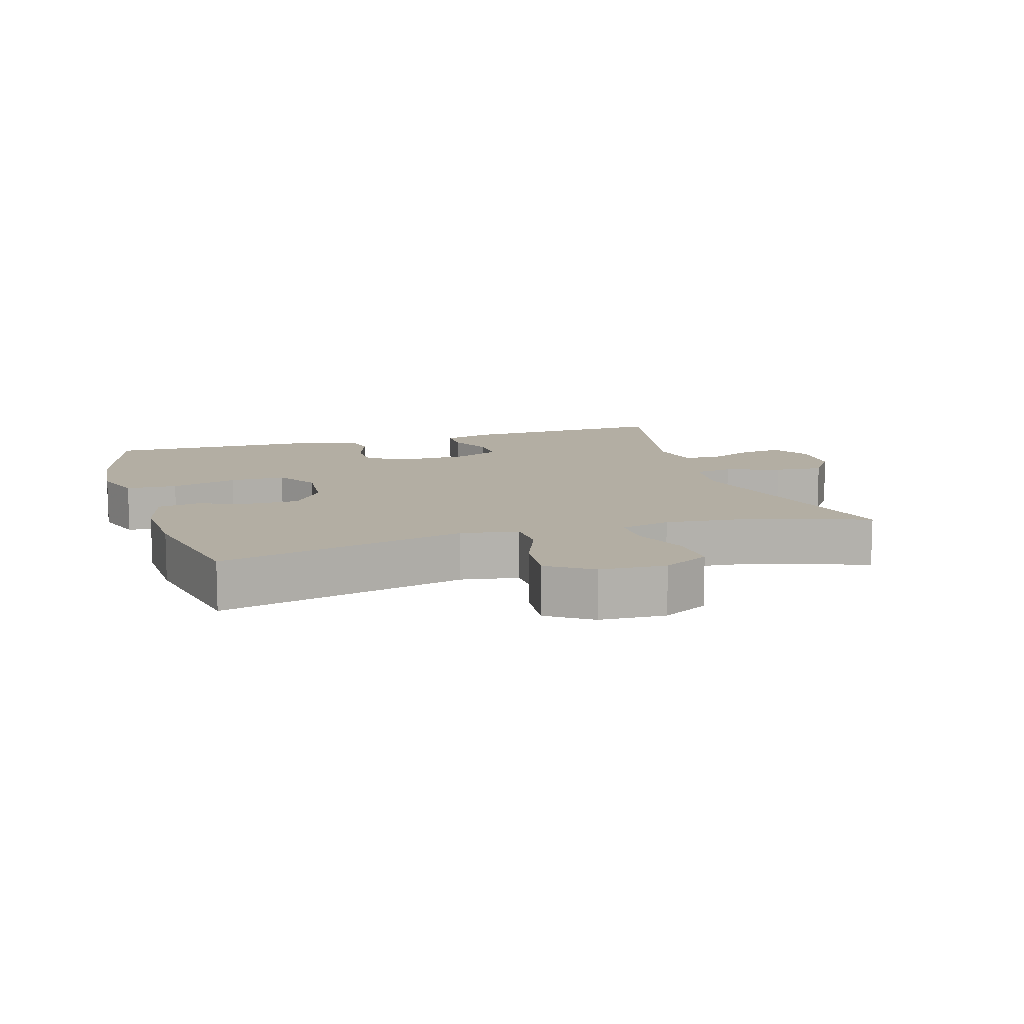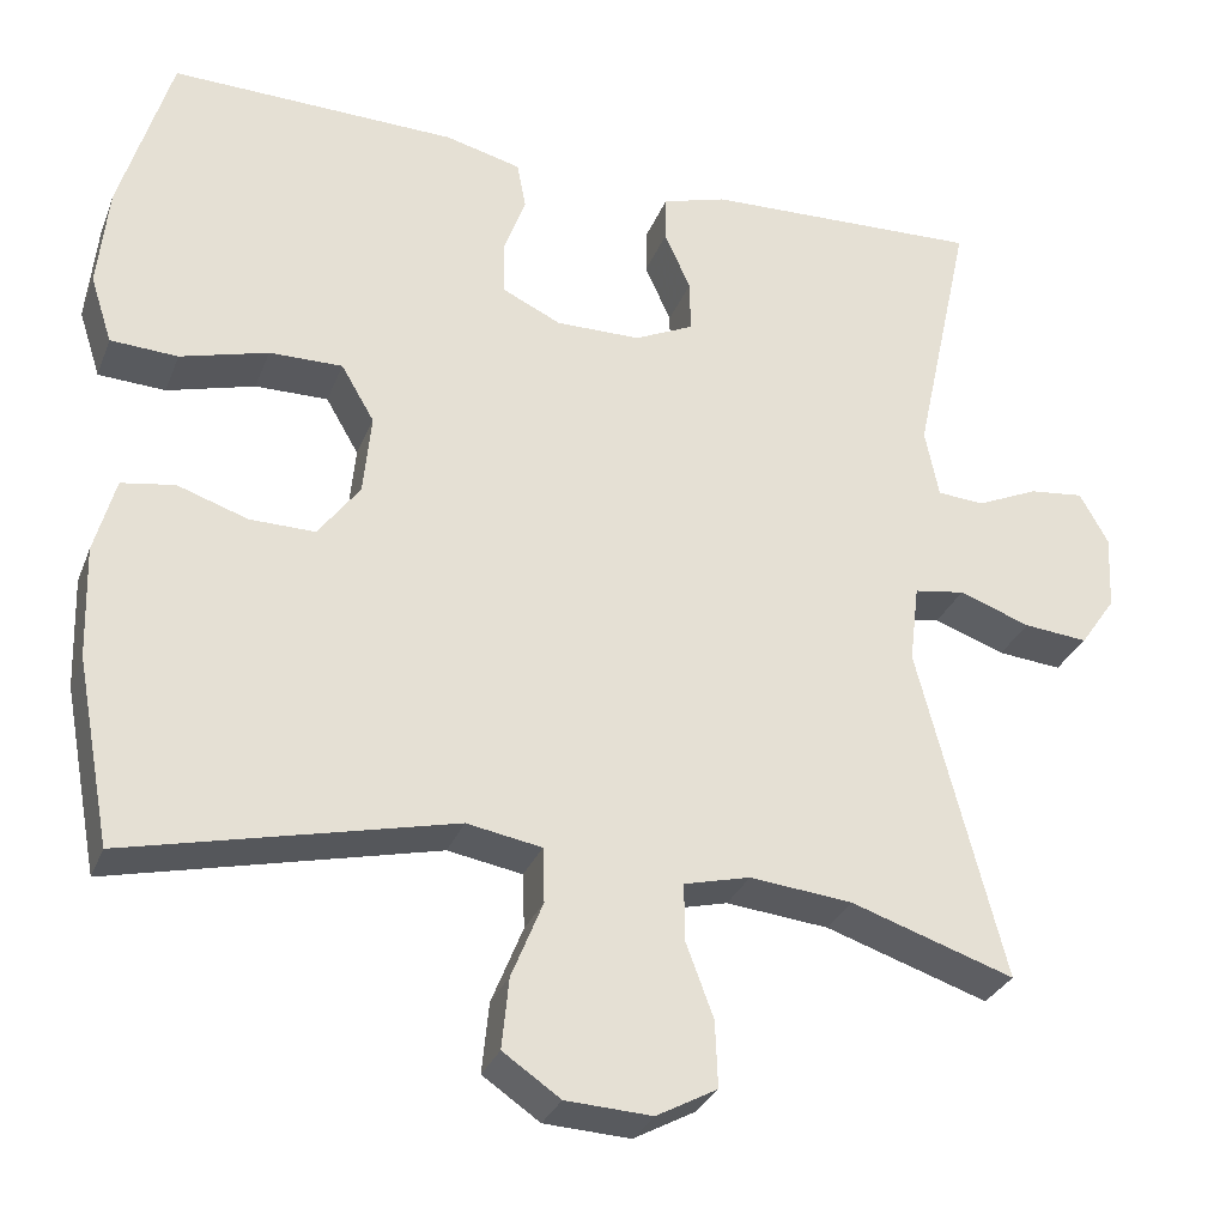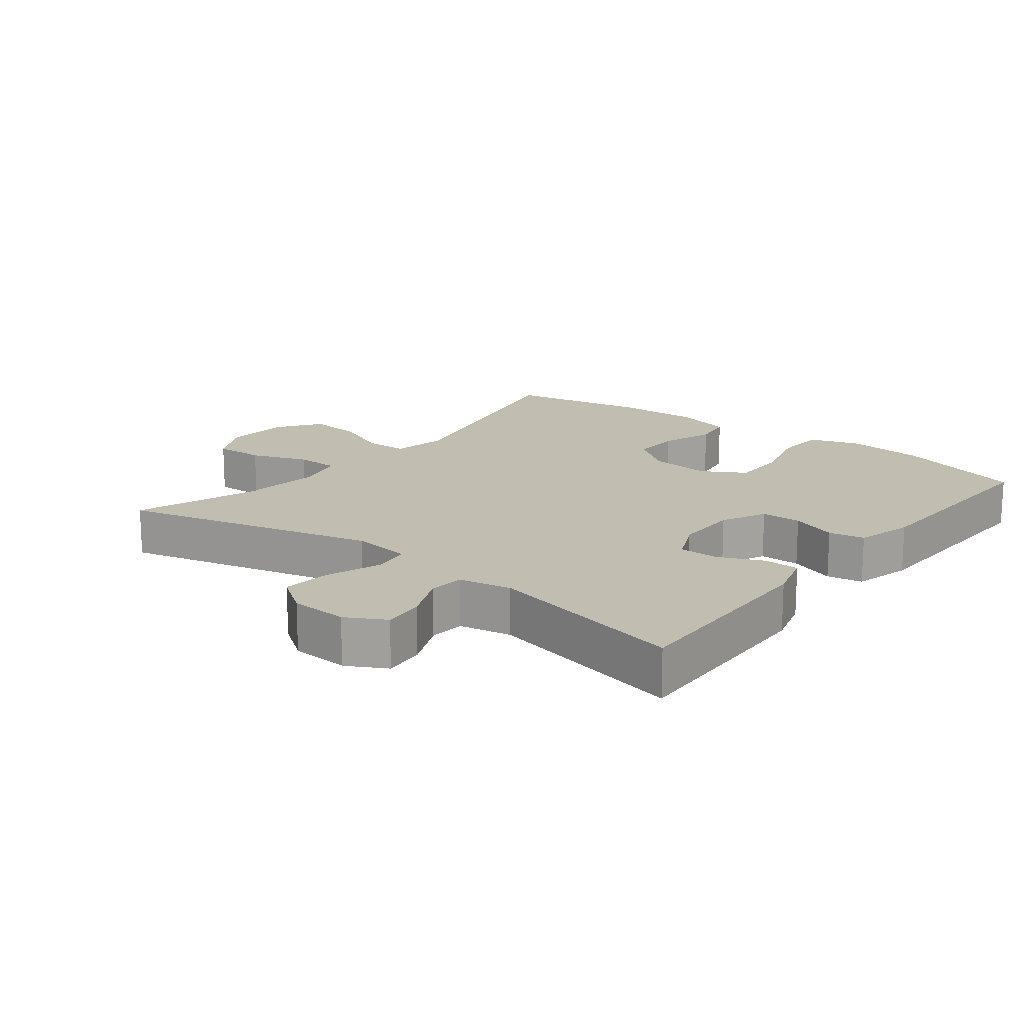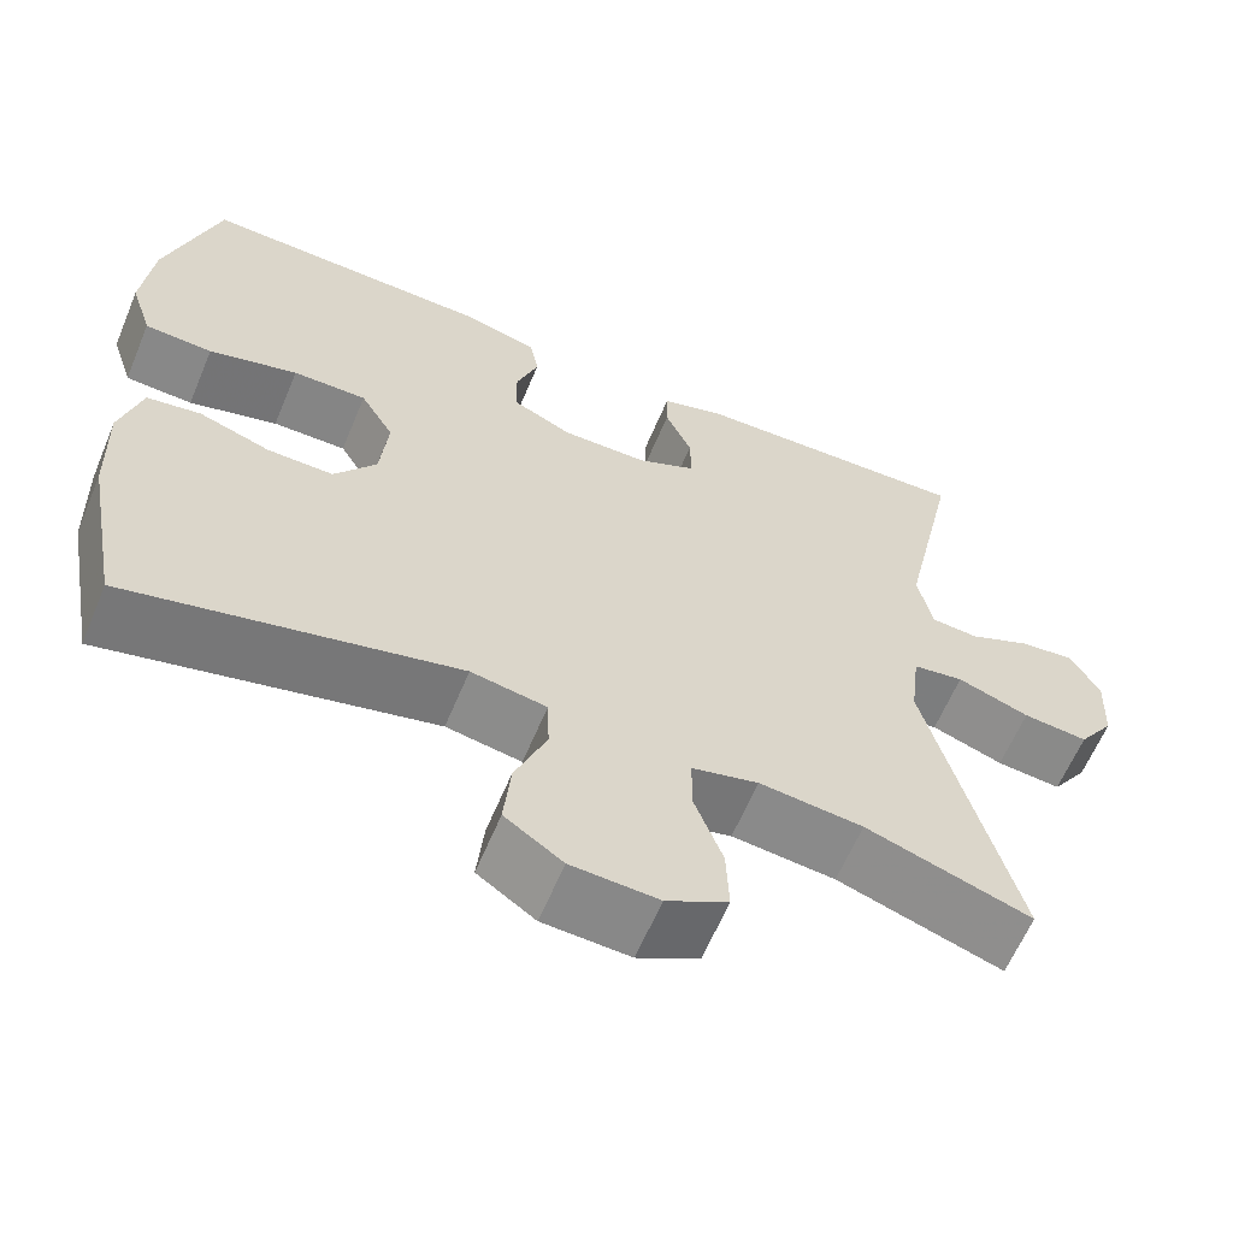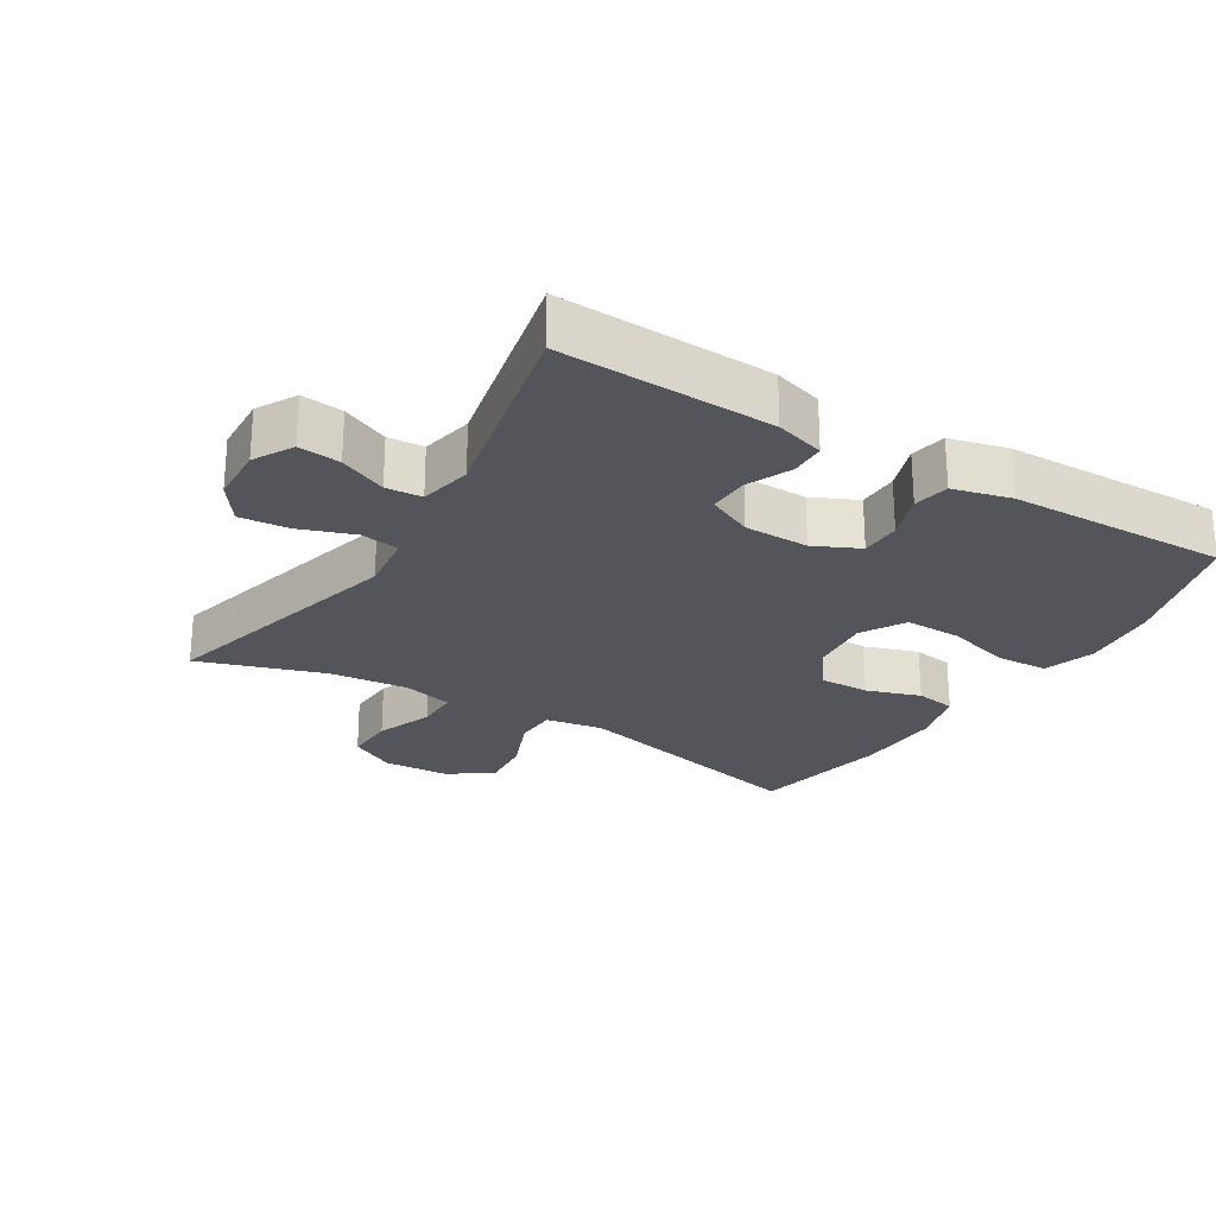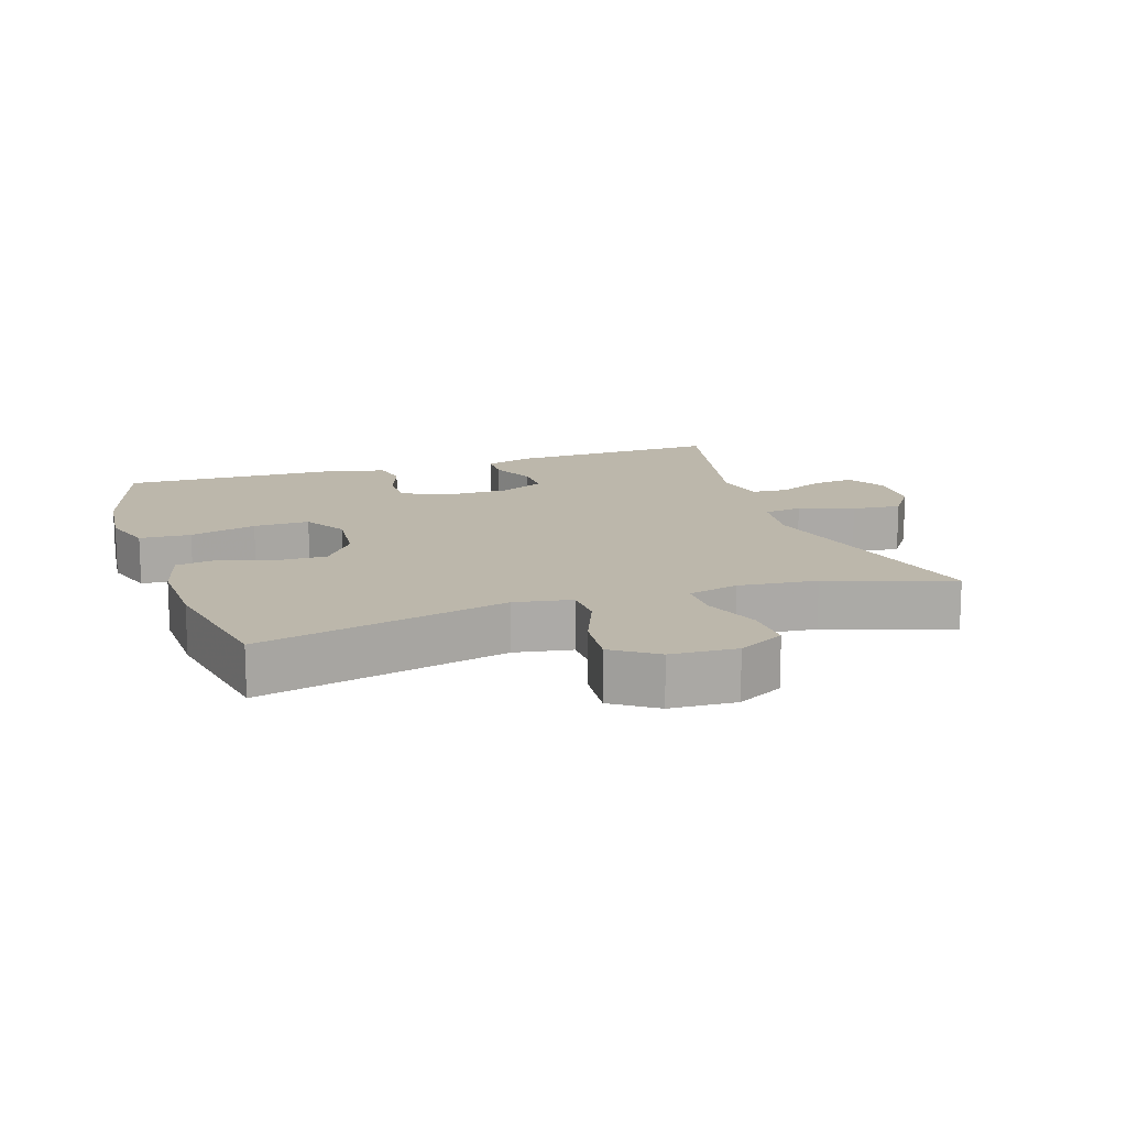
<metadata>
{"format":"obj","ext":"obj","renderer":"f3d","projection":"perspective","resolution":1024,"background":"white","views":[{"elev":10.9,"azim":162.6,"up":"+Y"},{"elev":-30.1,"azim":161.0,"up":"+Z"},{"elev":16.7,"azim":-51.6,"up":"+Y"},{"elev":-62.0,"azim":157.3,"up":"+Z"},{"elev":-24.9,"azim":-31.5,"up":"+Y"},{"elev":14.3,"azim":161.7,"up":"+Y"}]}
</metadata>
<code>
v -0.5 0.07 0.5
v -0.18 0.07 0.488
v -0.106 0.07 0.466
v -0.105 0.07 0.413
v -0.135 0.07 0.346
v -0.136 0.07 0.286
v -0.068 0.07 0.254
v 0.029 0.07 0.253
v 0.097 0.07 0.285
v 0.098 0.07 0.346
v 0.073 0.07 0.416
v 0.083 0.07 0.47
v 0.17 0.07 0.492
v 0.5 0.07 0.5
v 0.559 0.07 0.303
v 0.571 0.07 0.186
v 0.546 0.07 0.109
v 0.469 0.07 0.105
v 0.368 0.07 0.133
v 0.284 0.07 0.134
v 0.246 0.07 0.069
v 0.255 0.07 -0.024
v 0.303 0.07 -0.089
v 0.378 0.07 -0.088
v 0.459 0.07 -0.061
v 0.52 0.07 -0.071
v 0.544 0.07 -0.158
v 0.54 0.07 -0.287
v 0.5 0.07 -0.5
v 0.126 0.07 -0.412
v 0.04 0.07 -0.427
v 0.038 0.07 -0.49
v 0.074 0.07 -0.579
v 0.082 0.07 -0.66
v 0.016 0.07 -0.705
v -0.083 0.07 -0.71
v -0.153 0.07 -0.672
v -0.15 0.07 -0.596
v -0.118 0.07 -0.51
v -0.118 0.07 -0.445
v -0.194 0.07 -0.426
v -0.312 0.07 -0.438
v -0.5 0.07 -0.5
v -0.401 0.07 -0.116
v -0.412 0.07 -0.026
v -0.47 0.07 -0.017
v -0.552 0.07 -0.046
v -0.626 0.07 -0.053
v -0.667 0.07 0.006
v -0.671 0.07 0.093
v -0.638 0.07 0.152
v -0.575 0.07 0.145
v -0.504 0.07 0.113
v -0.45 0.07 0.117
v -0.434 0.07 0.196
v -0.5 0 0.5
v -0.18 0 0.488
v -0.106 0 0.466
v -0.105 0 0.413
v -0.135 0 0.346
v -0.136 0 0.286
v -0.068 0 0.254
v 0.029 0 0.253
v 0.097 0 0.285
v 0.098 0 0.346
v 0.073 0 0.416
v 0.083 0 0.47
v 0.17 0 0.492
v 0.5 0 0.5
v 0.559 0 0.303
v 0.571 0 0.186
v 0.546 0 0.109
v 0.469 0 0.105
v 0.368 0 0.133
v 0.284 0 0.134
v 0.246 0 0.069
v 0.255 0 -0.024
v 0.303 0 -0.089
v 0.378 0 -0.088
v 0.459 0 -0.061
v 0.52 0 -0.071
v 0.544 0 -0.158
v 0.54 0 -0.287
v 0.5 0 -0.5
v 0.126 0 -0.412
v 0.04 0 -0.427
v 0.038 0 -0.49
v 0.074 0 -0.579
v 0.082 0 -0.66
v 0.016 0 -0.705
v -0.083 0 -0.71
v -0.153 0 -0.672
v -0.15 0 -0.596
v -0.118 0 -0.51
v -0.118 0 -0.445
v -0.194 0 -0.426
v -0.312 0 -0.438
v -0.5 0 -0.5
v -0.401 0 -0.116
v -0.412 0 -0.026
v -0.47 0 -0.017
v -0.552 0 -0.046
v -0.626 0 -0.053
v -0.667 0 0.006
v -0.671 0 0.093
v -0.638 0 0.152
v -0.575 0 0.145
v -0.504 0 0.113
v -0.45 0 0.117
v -0.434 0 0.196
f 50 51 52 53
f 50 53 54
f 49 50 54
f 46 47 48 49
f 46 49 54
f 45 46 54 55
f 42 43 44
f 41 42 44 45
f 40 41 45 55
f 36 37 38 39
f 36 39 40
f 35 36 40
f 32 33 34 35
f 31 32 35 40
f 30 31 40 55
f 24 25 26 27
f 23 24 27 28
f 16 17 18 19
f 16 19 20
f 15 16 20
f 14 15 20
f 13 14 20
f 10 11 12 13
f 9 10 13 20
f 8 9 20 21
f 2 3 4 5
f 2 5 6
f 1 2 6
f 55 1 6
f 30 55 6 7
f 23 28 29 30
f 22 23 30 7
f 7 8 21 22
f 108 107 106 105
f 109 108 105
f 109 105 104
f 104 103 102 101
f 109 104 101
f 110 109 101 100
f 99 98 97
f 100 99 97 96
f 110 100 96 95
f 94 93 92 91
f 95 94 91
f 95 91 90
f 90 89 88 87
f 95 90 87 86
f 110 95 86 85
f 82 81 80 79
f 83 82 79 78
f 74 73 72 71
f 75 74 71
f 75 71 70
f 75 70 69
f 75 69 68
f 68 67 66 65
f 75 68 65 64
f 76 75 64 63
f 60 59 58 57
f 61 60 57
f 61 57 56
f 61 56 110
f 62 61 110 85
f 85 84 83 78
f 62 85 78 77
f 77 76 63 62
f 1 56 57 2
f 2 57 58 3
f 3 58 59 4
f 4 59 60 5
f 5 60 61 6
f 6 61 62 7
f 7 62 63 8
f 8 63 64 9
f 9 64 65 10
f 10 65 66 11
f 11 66 67 12
f 12 67 68 13
f 13 68 69 14
f 14 69 70 15
f 15 70 71 16
f 16 71 72 17
f 17 72 73 18
f 18 73 74 19
f 19 74 75 20
f 20 75 76 21
f 21 76 77 22
f 22 77 78 23
f 23 78 79 24
f 24 79 80 25
f 25 80 81 26
f 26 81 82 27
f 27 82 83 28
f 28 83 84 29
f 29 84 85 30
f 30 85 86 31
f 31 86 87 32
f 32 87 88 33
f 33 88 89 34
f 34 89 90 35
f 35 90 91 36
f 36 91 92 37
f 37 92 93 38
f 38 93 94 39
f 39 94 95 40
f 40 95 96 41
f 41 96 97 42
f 42 97 98 43
f 43 98 99 44
f 44 99 100 45
f 45 100 101 46
f 46 101 102 47
f 47 102 103 48
f 48 103 104 49
f 49 104 105 50
f 50 105 106 51
f 51 106 107 52
f 52 107 108 53
f 53 108 109 54
f 54 109 110 55
f 55 110 56 1

</code>
